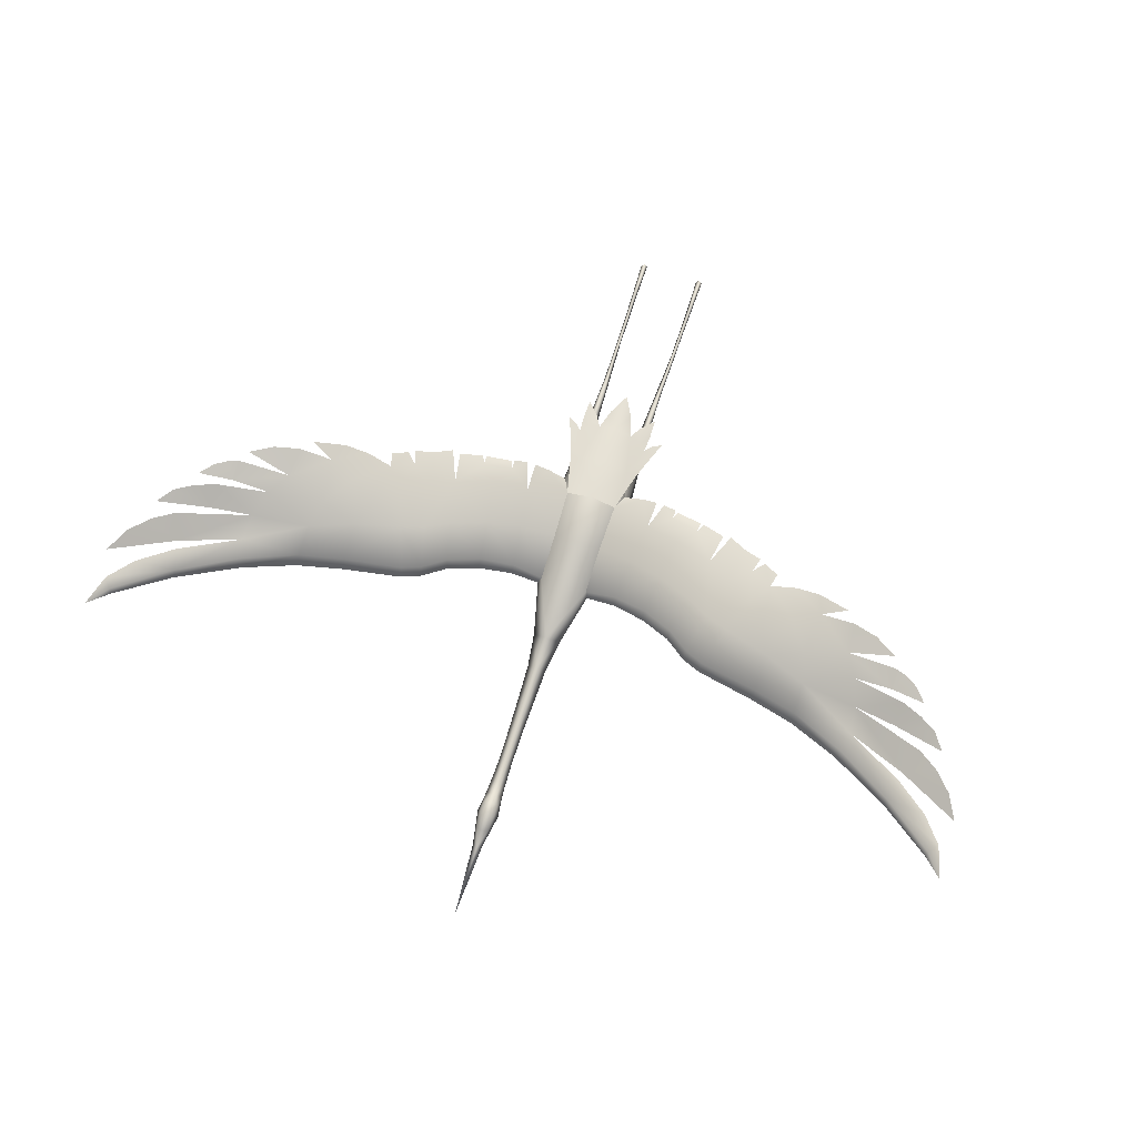
<metadata>
{"format":"obj","ext":"obj","renderer":"f3d","projection":"perspective","resolution":1024,"background":"white","views":[{"elev":77.1,"azim":-162.0,"up":"+Y"}]}
</metadata>
<code>
g Skill_DanHeng_Crane_Model
v 0.005219 0.002796 -0.2618
v 0 -0.003356 -0.34
v 0 -0.003034 -0.261
v 0 -0.007327 -0.2239
v -0.005219 0.002796 -0.2618
v 0 -0.003356 -0.34
v 0 0.007865 -0.2649
v 0 -0.003356 -0.34
v -0.006675 0.01191 -0.2443
v 0 0.01678 -0.2464
v 0.006675 0.01191 -0.2443
v 0.0118 0.005683 -0.2257
v 0.006675 0.01191 -0.2443
v 0.008091 0.0168 -0.2271
v -0.0118 0.005683 -0.2257
v -0.006675 0.01191 -0.2443
v -0.008091 0.0168 -0.2271
v 0.009219 0.005012 -0.2045
v 0.007684 0.01375 -0.2154
v 0.008091 0.0168 -0.2271
v 0.006675 0.01191 -0.2443
v 0 0.0214 -0.2278
v -0.008091 0.0168 -0.2271
v -0.006675 0.01191 -0.2443
v -0.007684 0.01375 -0.2154
v -0.009219 0.005012 -0.2045
v 0 0.01972 -0.2145
v 0 0.01486 -0.2029
v 0 0.01233 -0.1892
v 0 -0.006307 -0.2049
v 0.008323 0.003717 -0.1912
v 0.007448 0.001887 -0.1664
v -0.008323 0.003717 -0.1912
v -0.007448 0.001887 -0.1664
v 0 -0.006078 -0.1919
v 0 0.01128 -0.1658
v 0 -0.007912 -0.1674
v 0 0.01011 -0.1308
v 0 -0.009802 -0.1314
v 0.007696 0.0009027 -0.131
v -0.007696 0.0009027 -0.131
v 0 -0.01279 -0.09498
v 0 0.01074 -0.09421
v 0.008834 -0.0009817 -0.09474
v 0 -0.01617 -0.05509
v 0 0.01272 -0.05401
v -0.008834 -0.0009817 -0.09474
v 0.0102 -0.002137 -0.05479
v -0.0102 -0.002137 -0.05479
v 0.01516 -0.00249 -0.01802
v -0.01516 -0.00249 -0.01802
v 0 0.01495 -0.02113
v 0 -0.02069 -0.01592
v 0.01229 -0.02803 0.04094
v 0.02439 -0.01738 0.04143
v 0 -0.03459 0.03919
v -0.01229 -0.02803 0.04094
v -0.02439 -0.01738 0.04143
v 0.01516 -0.00249 -0.01802
v 0.02892 0.003176 0.03824
v 0.02611 0.0119 0.04286
v 0 0.01495 -0.02113
v 0.03897 -0.0003689 0.09684
v 0.02439 -0.01738 0.04143
v 0.03061 -0.02391 0.1008
v 0.01229 -0.02803 0.04094
v 0.01531 -0.03767 0.09685
v 0 -0.03459 0.03919
v 0.01605 -0.03536 0.1284
v 0 -0.04477 0.1285
v 0.02331 -0.03038 0.1336
v 0.01743 -0.03272 0.1606
v 0 -0.04554 0.09436
v -0.01531 -0.03767 0.09685
v -0.01229 -0.02803 0.04094
v -0.03061 -0.02391 0.1008
v -0.02439 -0.01738 0.04143
v -0.01605 -0.03536 0.1284
v -0.02331 -0.03038 0.1336
v -0.03897 -0.0003689 0.09684
v -0.01743 -0.03272 0.1606
v -0.02892 0.003176 0.03824
v 0 -0.03454 0.1617
v 0 -0.01608 0.1913
v 0.01826 -0.01572 0.187
v -0.01826 -0.01572 0.187
v 0.02952 -0.007854 0.1777
v -0.02952 -0.007854 0.1777
v 0 -0.005391 0.2135
v 0.01541 -0.002296 0.2059
v -0.01541 -0.002296 0.2059
v -0.02611 0.0119 0.04286
v -0.01516 -0.00249 -0.01802
v 0 0.02276 0.03956
v 0 0.03196 0.091
v -0.02622 0.02316 0.09161
v 0.02622 0.02316 0.09161
v -0.04113 0.002369 0.146
v -0.03794 -0.01446 0.1334
v -0.03061 -0.02391 0.1008
v -0.03865 -0.008297 0.1598
v -0.02952 -0.007854 0.1777
v -0.02773 0.02625 0.142
v -0.02445 0.006374 0.1878
v -0.01541 -0.002296 0.2059
v 0 0.03213 0.1443
v 0.02773 0.02625 0.142
v 0.04113 0.002369 0.146
v 0 0.003642 0.2408
v 0 -0.005391 0.2135
v 0.01541 -0.002296 0.2059
v 0.03794 -0.01446 0.1334
v 0.03061 -0.02391 0.1008
v 0.03865 -0.008297 0.1598
v 0.02952 -0.007854 0.1777
v 0.02445 0.006374 0.1878
v 0 0.01702 0.1996
v 0.02773 0.02625 0.142
v 0.02714 0.01614 0.1886
v 0.03802 0.0136 0.1845
v 0.04909 0.004611 0.2186
v 0 0.02188 0.1931
v -0.02714 0.01614 0.1886
v -0.02773 0.02625 0.142
v -0.03802 0.0136 0.1845
v -0.04909 0.004611 0.2186
v 0.03829 0.005103 0.222
v 0.04535 0.003248 0.2292
v 0.0561 0.0006838 0.2357
v 0.03074 0.005451 0.2291
v 0.0397 0.00153 0.2385
v 0.03915 -0.002616 0.2605
v 0.02598 0.002313 0.2459
v 0.01846 0.007389 0.2322
v 0 0.01115 0.235
v 0.01198 0.003142 0.2549
v 0 0.002022 0.2775
v -0.01198 0.003142 0.2549
v -0.01846 0.007389 0.2322
v -0.03074 0.005451 0.2291
v -0.02598 0.002313 0.2459
v -0.03915 -0.002616 0.2605
v -0.0397 0.00153 0.2385
v -0.03829 0.005103 0.222
v -0.04535 0.003248 0.2292
v -0.0561 0.0006838 0.2357
v 0.03041 -0.02745 0.236
v 0.03625 -0.02275 0.2372
v 0.04142 -0.02444 0.1612
v 0.03053 -0.03726 0.1612
v 0.03712 -0.02438 0.1334
v 0.03794 -0.01446 0.1334
v 0.03061 -0.02391 0.1008
v 0.03865 -0.008297 0.1598
v 0.03625 -0.02275 0.2372
v 0.02952 -0.007854 0.1777
v 0.03042 -0.01916 0.2371
v 0.03098 -0.03257 0.1339
v 0.02331 -0.03038 0.1336
v 0.03061 -0.02391 0.1008
v 0.01743 -0.03272 0.1606
v 0.03041 -0.02745 0.236
v 0.03053 -0.03726 0.1612
v 0.02467 -0.02527 0.2361
v 0.01826 -0.01572 0.187
v 0.03042 -0.01916 0.2371
v 0.02952 -0.007854 0.1777
v 0.03067 -0.02006 0.2562
v 0.02467 -0.02527 0.2361
v 0.03042 -0.01916 0.2371
v 0.02574 -0.02613 0.2559
v 0.03041 -0.02745 0.236
v 0.02611 -0.02732 0.2625
v 0.03069 -0.02132 0.2628
v 0.03035 -0.02985 0.2627
v 0.03033 -0.02869 0.2561
v 0.03625 -0.02275 0.2372
v 0.03516 -0.02526 0.2628
v 0.03543 -0.02404 0.2562
v 0.03067 -0.02006 0.2562
v 0.03042 -0.01916 0.2371
v 0.03069 -0.02132 0.2628
v 0.03131 -0.03461 0.305
v 0.03069 -0.02132 0.2628
v 0.03421 -0.0368 0.3052
v 0.03221 -0.0463 0.3539
v 0.03035 -0.02985 0.2627
v 0.03496 -0.04719 0.354
v 0.03294 -0.05127 0.3865
v 0.03085 -0.03943 0.3053
v 0.02611 -0.02732 0.2625
v 0.03202 -0.04844 0.3541
v 0.0325 -0.05402 0.3868
v 0.03533 -0.05249 0.3867
v 0.03376 -0.05419 0.4246
v 0.03647 -0.0564 0.4245
v 0.03344 -0.05901 0.4243
v 0.02835 -0.03795 0.3051
v 0.03202 -0.04844 0.3541
v 0.0307 -0.04799 0.354
v 0.03101 -0.05315 0.3867
v 0.0325 -0.05402 0.3868
v 0.03119 -0.05744 0.4243
v 0.03344 -0.05901 0.4243
v 0.03131 -0.03461 0.305
v 0.03069 -0.02132 0.2628
v 0.0307 -0.04799 0.354
v 0.03221 -0.0463 0.3539
v 0.03294 -0.05127 0.3865
v 0.03101 -0.05315 0.3867
v 0.03376 -0.05419 0.4246
v 0.03119 -0.05744 0.4243
v 0.03382 -0.0616 0.4583
v 0.03391 -0.05929 0.4609
v 0.03411 -0.0564 0.4588
v 0.03745 -0.05878 0.4586
v 0.03647 -0.0564 0.4245
v 0.03376 -0.05419 0.4246
v 0.03344 -0.05901 0.4243
v 0.03119 -0.05744 0.4243
v 0.03065 -0.05988 0.4585
v 0.03376 -0.05419 0.4246
v 0.03391 -0.05929 0.4609
v 0.03411 -0.0564 0.4588
v 0.2197 0.06915 0.09972
v 0.2232 0.06759 0.1145
v 0.2067 0.06345 0.1227
v 0.1962 0.06357 0.1116
v 0.2028 0.06855 0.07694
v 0.1744 0.06173 0.09467
v 0.1801 0.05531 0.1337
v 0.148 0.05596 0.1087
v 0.2004 0.0609 0.127
v 0.1625 0.05128 0.1432
v 0.1634 0.05848 0.04828
v 0.2236 0.07307 0.05647
v 0.1881 0.06334 0.03922
v 0.2368 0.06788 0.02488
v 0.252 0.07941 0.07064
v 0.2368 0.06788 0.02488
v 0.2811 0.08342 0.08328
v 0.2474 0.07444 0.1051
v 0.2731 0.08064 0.1043
v 0.3069 0.08945 0.09486
v 0.2756 0.07749 0.03707
v 0.3197 0.08576 0.05114
v 0.3176 0.09068 0.08256
v 0.3441 0.09477 0.07513
v 0.3681 0.09813 0.06024
v 0.3348 0.08323 0.02689
v 0.2835 0.06987 0.006745
v 0.3749 0.09304 0.02569
v 0.3718 0.09689 0.04793
v 0.3853 0.09847 0.04367
v 0.3988 0.09995 0.03497
v 0.4115 0.1002 0.02031
v 0.3449 0.07568 -0.001595
v 0.3906 0.09554 0.01517
v 0.3902 0.08683 -0.01009
v 0.4122 0.09942 0.005705
v 0.4306 0.102 -0.005953
v 0.4437 0.1019 -0.02399
v 0.2848 0.05828 -0.02489
v 0.3482 0.06661 -0.02895
v 0.2363 0.05528 -0.01352
v 0.4117 0.08474 -0.05592
v 0.4221 0.09518 -0.02911
v 0.4435 0.101 -0.0446
v 0.4625 0.1041 -0.0652
v 0.4759 0.103 -0.09127
v 0.2855 0.04352 -0.0338
v 0.2358 0.04018 -0.02154
v 0.3404 0.05112 -0.056
v 0.1737 0.05196 -0.002449
v 0.1733 0.03685 -0.009514
v 0.3422 0.06656 -0.04974
v 0.4033 0.08137 -0.08693
v 0.4045 0.06871 -0.09284
v 0.4101 0.08081 -0.06385
v 0.446 0.08912 -0.09186
v 0.4589 0.08807 -0.1342
v 0.468 0.0954 -0.1195
v 0.1532 0.04841 0.00608
v 0.1531 0.03404 -0.001363
v 0.1289 0.03008 0.01605
v 0.4596 0.09432 -0.1298
v 0.4784 0.09839 -0.1539
v 0.1296 0.04325 0.0233
v 0.09602 0.0224 0.02961
v 0.1379 0.05371 0.06206
v 0.09554 0.03431 0.03776
v 0.06032 0.01204 0.03755
v 0.1006 0.04504 0.07713
v 0.05924 0.02311 0.04454
v 0.02892 0.003176 0.03824
v 0.02611 0.0119 0.04286
v 0.06392 0.03537 0.08676
v 0.02622 0.02316 0.09159
v 0.1065 0.04716 0.1211
v 0.07022 0.03879 0.1289
v 0.02773 0.02625 0.142
v 0.1248 0.04791 0.1396
v 0.1538 0.04984 0.1419
v 0.1294 0.04505 0.1492
v 0.05611 0.02988 0.1601
v 0.03523 0.02418 0.1573
v 0.07156 0.0341 0.1599
v 0.09395 0.04217 0.1457
v 0.08034 0.0355 0.1595
v 0.09477 0.03817 0.1569
v 0.09765 0.03896 0.1548
v 0.1258 0.04437 0.1498
v -0.03041 -0.02745 0.236
v -0.04142 -0.02444 0.1612
v -0.03625 -0.02275 0.2372
v -0.03053 -0.03726 0.1612
v -0.03712 -0.02438 0.1334
v -0.03794 -0.01446 0.1334
v -0.03061 -0.02391 0.1008
v -0.03865 -0.008297 0.1598
v -0.03625 -0.02275 0.2372
v -0.02952 -0.007854 0.1777
v -0.03042 -0.01916 0.2371
v -0.03098 -0.03257 0.1339
v -0.02331 -0.03038 0.1336
v -0.03061 -0.02391 0.1008
v -0.01743 -0.03272 0.1606
v -0.03041 -0.02745 0.236
v -0.03053 -0.03726 0.1612
v -0.02467 -0.02527 0.2361
v -0.01826 -0.01572 0.187
v -0.03042 -0.01916 0.2371
v -0.02952 -0.007854 0.1777
v -0.03067 -0.02006 0.2562
v -0.03042 -0.01916 0.2371
v -0.02467 -0.02527 0.2361
v -0.02574 -0.02613 0.2559
v -0.03041 -0.02745 0.236
v -0.02611 -0.02732 0.2625
v -0.03069 -0.02132 0.2628
v -0.03035 -0.02985 0.2627
v -0.03033 -0.02869 0.2561
v -0.03625 -0.02275 0.2372
v -0.03516 -0.02526 0.2628
v -0.03543 -0.02404 0.2562
v -0.03067 -0.02006 0.2562
v -0.03042 -0.01916 0.2371
v -0.03069 -0.02132 0.2628
v -0.03131 -0.03461 0.305
v -0.03069 -0.02132 0.2628
v -0.03421 -0.0368 0.3052
v -0.03221 -0.0463 0.3539
v -0.03035 -0.02985 0.2627
v -0.03496 -0.04719 0.354
v -0.03294 -0.05127 0.3865
v -0.03085 -0.03943 0.3053
v -0.02611 -0.02732 0.2625
v -0.03202 -0.04844 0.3541
v -0.0325 -0.05402 0.3868
v -0.03533 -0.05249 0.3867
v -0.03376 -0.05419 0.4246
v -0.03647 -0.0564 0.4245
v -0.03344 -0.05901 0.4243
v -0.02835 -0.03795 0.3051
v -0.03202 -0.04844 0.3541
v -0.0307 -0.04799 0.354
v -0.03101 -0.05315 0.3867
v -0.0325 -0.05402 0.3868
v -0.03119 -0.05744 0.4243
v -0.03344 -0.05901 0.4243
v -0.03131 -0.03461 0.305
v -0.03069 -0.02132 0.2628
v -0.0307 -0.04799 0.354
v -0.03221 -0.0463 0.3539
v -0.03294 -0.05127 0.3865
v -0.03101 -0.05315 0.3867
v -0.03376 -0.05419 0.4246
v -0.03119 -0.05744 0.4243
v -0.03382 -0.0616 0.4583
v -0.03411 -0.0564 0.4588
v -0.03391 -0.05929 0.4609
v -0.03745 -0.05878 0.4586
v -0.03647 -0.0564 0.4245
v -0.03376 -0.05419 0.4246
v -0.03344 -0.05901 0.4243
v -0.03119 -0.05744 0.4243
v -0.03065 -0.05988 0.4585
v -0.03376 -0.05419 0.4246
v -0.03391 -0.05929 0.4609
v -0.03411 -0.0564 0.4588
v -0.2197 0.06915 0.09972
v -0.2067 0.06345 0.1227
v -0.2232 0.06759 0.1145
v -0.1962 0.06357 0.1116
v -0.2028 0.06855 0.07694
v -0.1744 0.06173 0.09467
v -0.1801 0.05531 0.1337
v -0.148 0.05596 0.1087
v -0.2004 0.0609 0.127
v -0.1625 0.05128 0.1432
v -0.1634 0.05848 0.04828
v -0.2236 0.07307 0.05647
v -0.1881 0.06334 0.03922
v -0.2368 0.06788 0.02488
v -0.252 0.07941 0.07064
v -0.2368 0.06788 0.02488
v -0.2811 0.08342 0.08328
v -0.2474 0.07444 0.1051
v -0.2731 0.08064 0.1043
v -0.3069 0.08945 0.09486
v -0.2756 0.07749 0.03707
v -0.3197 0.08576 0.05114
v -0.3176 0.09068 0.08256
v -0.3441 0.09477 0.07513
v -0.3681 0.09813 0.06024
v -0.3348 0.08323 0.02689
v -0.2835 0.06987 0.006745
v -0.3749 0.09304 0.02569
v -0.3718 0.09689 0.04793
v -0.3853 0.09847 0.04367
v -0.3988 0.09995 0.03497
v -0.4115 0.1002 0.02031
v -0.3449 0.07568 -0.001595
v -0.3906 0.09554 0.01517
v -0.3902 0.08683 -0.01009
v -0.4122 0.09942 0.005705
v -0.4306 0.102 -0.005953
v -0.4437 0.1019 -0.02399
v -0.2848 0.05828 -0.02489
v -0.3482 0.06661 -0.02895
v -0.2363 0.05528 -0.01352
v -0.4117 0.08474 -0.05592
v -0.4221 0.09518 -0.02911
v -0.4435 0.101 -0.0446
v -0.4625 0.1041 -0.0652
v -0.4759 0.103 -0.09127
v -0.2855 0.04352 -0.0338
v -0.2358 0.04018 -0.02154
v -0.3404 0.05112 -0.056
v -0.1737 0.05196 -0.002449
v -0.1733 0.03685 -0.009514
v -0.3422 0.06656 -0.04974
v -0.4033 0.08137 -0.08693
v -0.4045 0.06871 -0.09284
v -0.4101 0.08081 -0.06385
v -0.446 0.08912 -0.09186
v -0.4589 0.08807 -0.1342
v -0.468 0.0954 -0.1195
v -0.1532 0.04841 0.00608
v -0.1531 0.03404 -0.001363
v -0.1289 0.03008 0.01605
v -0.4596 0.09432 -0.1298
v -0.4784 0.09839 -0.1539
v -0.1296 0.04325 0.0233
v -0.09602 0.0224 0.02961
v -0.1379 0.05371 0.06206
v -0.09554 0.03431 0.03776
v -0.06032 0.01204 0.03755
v -0.1006 0.04504 0.07713
v -0.05924 0.02311 0.04454
v -0.02892 0.003176 0.03824
v -0.02611 0.0119 0.04286
v -0.06392 0.03537 0.08676
v -0.02622 0.02316 0.09159
v -0.1065 0.04716 0.1211
v -0.07022 0.03879 0.1289
v -0.02773 0.02625 0.142
v -0.1248 0.04791 0.1396
v -0.1538 0.04984 0.1419
v -0.1294 0.04505 0.1492
v -0.05611 0.02988 0.1601
v -0.03523 0.02418 0.1573
v -0.07156 0.0341 0.1599
v -0.09395 0.04217 0.1457
v -0.08034 0.0355 0.1595
v -0.09477 0.03817 0.1569
v -0.09765 0.03896 0.1548
v -0.1258 0.04437 0.1498
g Skill_DanHeng_Crane_Model_0
f 3 2 1
f 3 1 4
f 5 3 4
f 6 3 5
f 6 5 7
f 1 8 7
f 5 9 7
f 9 10 7
f 11 1 7
f 10 11 7
f 1 12 4
f 12 1 13
f 14 12 13
f 15 5 4
f 5 15 16
f 15 17 16
f 12 18 4
f 19 18 12
f 20 19 12
f 21 10 20
f 10 22 20
f 20 22 19
f 22 10 23
f 10 24 23
f 25 23 15
f 22 23 25
f 26 15 4
f 26 25 15
f 22 27 19
f 27 22 25
f 19 27 28
f 27 25 28
f 18 19 28
f 25 26 28
f 28 29 18
f 29 28 26
f 18 30 4
f 30 26 4
f 29 31 18
f 18 31 30
f 32 31 29
f 33 26 30
f 33 29 26
f 33 34 29
f 31 35 30
f 35 33 30
f 35 31 32
f 33 35 34
f 36 32 29
f 34 36 29
f 37 35 32
f 35 37 34
f 36 38 32
f 38 36 34
f 37 32 39
f 34 37 39
f 38 40 32
f 32 40 39
f 41 34 39
f 41 38 34
f 39 40 42
f 41 39 42
f 38 43 40
f 43 38 41
f 40 44 42
f 43 44 40
f 42 44 45
f 43 46 44
f 47 41 42
f 47 43 41
f 47 42 45
f 46 43 47
f 44 48 45
f 46 48 44
f 49 47 45
f 49 46 47
f 45 48 50
f 48 46 50
f 49 45 51
f 46 49 51
f 46 52 50
f 52 46 51
f 53 45 50
f 45 53 51
f 50 54 53
f 55 54 50
f 53 54 56
f 57 53 56
f 57 51 53
f 57 58 51
f 60 55 59
f 61 60 59
f 61 59 62
f 60 61 63
f 64 60 63
f 65 64 63
f 66 64 65
f 67 66 65
f 68 66 67
f 65 69 67
f 67 69 70
f 71 69 65
f 69 71 72
f 70 69 72
f 73 68 67
f 73 67 70
f 68 73 74
f 74 73 70
f 75 68 74
f 75 74 76
f 77 75 76
f 78 76 74
f 78 74 70
f 78 79 76
f 77 76 80
f 79 78 81
f 78 70 81
f 82 77 80
f 83 70 72
f 70 83 81
f 83 72 84
f 81 83 84
f 72 85 84
f 86 81 84
f 85 87 84
f 88 86 84
f 89 84 87
f 84 89 88
f 90 89 87
f 89 91 88
f 92 82 80
f 82 92 93
f 58 82 93
f 93 92 62
f 92 94 62
f 95 94 92
f 94 61 62
f 94 95 61
f 96 92 80
f 96 95 92
f 95 97 61
f 61 97 63
f 96 80 98
f 99 98 80
f 99 80 100
f 101 98 99
f 98 101 102
f 103 96 98
f 96 103 95
f 98 102 104
f 98 104 103
f 102 105 104
f 103 106 95
f 103 104 106
f 106 107 95
f 107 97 95
f 63 97 108
f 97 107 108
f 105 109 104
f 110 109 105
f 109 110 111
f 108 112 63
f 63 112 113
f 108 114 112
f 114 108 115
f 116 108 107
f 115 108 116
f 111 115 116
f 109 111 116
f 116 107 106
f 109 117 104
f 117 109 116
f 117 116 106
f 104 117 106
f 106 119 118
f 119 120 118
f 120 119 121
f 122 119 106
f 123 122 106
f 123 106 124
f 125 123 124
f 123 125 126
f 119 127 121
f 127 128 121
f 129 121 128
f 130 127 119
f 131 127 130
f 131 130 132
f 132 130 133
f 133 130 134
f 134 130 119
f 119 122 134
f 122 135 134
f 135 136 134
f 137 136 135
f 138 137 135
f 138 135 139
f 135 122 139
f 122 123 139
f 140 139 123
f 140 141 139
f 140 142 141
f 140 143 142
f 144 143 140
f 144 140 123
f 144 123 126
f 145 144 126
f 126 146 145
f 149 148 147
f 150 149 147
f 149 150 151
f 149 151 152
f 153 152 151
f 154 149 152
f 149 154 155
f 155 154 156
f 157 155 156
f 153 151 158
f 150 158 151
f 159 158 150
f 159 160 158
f 161 159 150
f 161 163 162
f 164 161 162
f 161 164 165
f 165 164 166
f 167 165 166
f 170 169 168
f 169 171 168
f 171 169 172
f 168 171 173
f 174 168 173
f 173 171 175
f 176 171 172
f 171 176 175
f 172 177 176
f 175 176 178
f 177 179 176
f 176 179 178
f 180 179 177
f 181 180 177
f 179 180 182
f 178 179 182
f 178 184 183
f 185 178 183
f 183 186 185
f 187 178 185
f 186 188 185
f 186 189 188
f 190 187 185
f 191 187 190
f 190 185 192
f 185 188 192
f 192 188 193
f 189 194 188
f 188 194 193
f 194 189 195
f 196 194 195
f 193 194 196
f 197 193 196
f 198 191 190
f 190 199 198
f 199 200 198
f 201 200 199
f 202 201 199
f 203 201 202
f 204 203 202
f 191 198 205
f 206 191 205
f 198 207 205
f 207 208 205
f 209 208 207
f 210 209 207
f 211 209 210
f 212 211 210
f 215 214 213
f 216 215 213
f 215 216 217
f 218 215 217
f 217 216 219
f 216 213 219
f 219 213 220
f 213 221 220
f 220 221 222
f 213 223 221
f 221 224 222
f 221 223 224
f 227 226 225
f 228 227 225
f 228 225 229
f 229 230 228
f 230 231 228
f 232 231 230
f 231 233 228
f 232 234 231
f 235 230 229
f 232 230 235
f 236 229 225
f 237 235 229
f 236 237 229
f 237 236 238
f 239 236 225
f 240 236 239
f 239 225 241
f 225 242 241
f 242 243 241
f 243 244 241
f 239 241 245
f 245 240 239
f 241 246 245
f 247 246 241
f 247 248 246
f 248 249 246
f 246 250 245
f 245 251 240
f 245 250 251
f 252 250 246
f 253 252 246
f 254 252 253
f 254 255 252
f 255 256 252
f 250 257 251
f 250 258 257
f 258 259 257
f 260 259 258
f 260 261 259
f 261 262 259
f 240 251 263
f 257 264 251
f 264 263 251
f 265 240 263
f 237 240 265
f 266 264 257
f 267 266 257
f 268 266 267
f 268 269 266
f 269 270 266
f 263 271 265
f 271 272 265
f 273 271 263
f 265 272 274
f 274 237 265
f 272 275 274
f 276 273 263
f 264 276 263
f 276 264 277
f 278 273 276
f 277 278 276
f 264 279 277
f 277 279 280
f 281 278 277
f 280 282 277
f 274 283 237
f 274 275 283
f 275 284 283
f 283 284 285
f 283 235 237
f 286 281 277
f 282 286 277
f 287 281 286
f 286 282 287
f 288 283 285
f 235 283 288
f 288 285 289
f 290 235 288
f 290 232 235
f 291 288 289
f 290 288 291
f 291 289 292
f 293 290 291
f 290 293 232
f 294 291 292
f 293 291 294
f 294 292 295
f 296 294 295
f 297 294 296
f 297 293 294
f 298 297 296
f 293 299 232
f 293 297 299
f 297 298 300
f 297 300 299
f 298 301 300
f 299 302 232
f 232 302 303
f 302 304 303
f 301 305 300
f 301 306 305
f 305 307 300
f 299 300 308
f 308 302 299
f 300 309 308
f 309 310 308
f 308 311 302
f 311 312 302
f 315 314 313
f 314 316 313
f 316 314 317
f 317 314 318
f 318 319 317
f 314 320 318
f 320 314 321
f 320 321 322
f 321 323 322
f 317 319 324
f 324 316 317
f 324 325 316
f 326 325 324
f 325 327 316
f 329 327 328
f 327 330 328
f 330 327 331
f 330 331 332
f 331 333 332
f 336 335 334
f 337 336 334
f 336 337 338
f 337 334 339
f 334 340 339
f 337 339 341
f 337 342 338
f 342 337 341
f 343 338 342
f 342 341 344
f 345 343 342
f 345 342 344
f 345 346 343
f 346 347 343
f 346 345 348
f 345 344 348
f 350 344 349
f 344 351 349
f 352 349 351
f 344 353 351
f 354 352 351
f 355 352 354
f 353 356 351
f 353 357 356
f 351 356 358
f 354 351 358
f 354 358 359
f 360 355 354
f 360 354 359
f 355 360 361
f 360 362 361
f 360 359 362
f 359 363 362
f 357 364 356
f 365 356 364
f 366 365 364
f 366 367 365
f 367 368 365
f 367 369 368
f 369 370 368
f 364 357 371
f 357 372 371
f 373 364 371
f 374 373 371
f 374 375 373
f 375 376 373
f 375 377 376
f 377 378 376
f 381 380 379
f 380 382 379
f 382 380 383
f 380 384 383
f 382 383 385
f 379 382 385
f 379 385 386
f 387 379 386
f 387 386 388
f 389 379 387
f 390 387 388
f 389 387 390
f 393 392 391
f 392 394 391
f 391 394 395
f 396 395 394
f 397 396 394
f 397 398 396
f 399 397 394
f 400 398 397
f 396 401 395
f 396 398 401
f 395 402 391
f 401 403 395
f 403 402 395
f 402 403 404
f 402 405 391
f 402 406 405
f 391 405 407
f 408 391 407
f 409 408 407
f 410 409 407
f 407 405 411
f 406 411 405
f 412 407 411
f 412 413 407
f 414 413 412
f 415 414 412
f 416 412 411
f 417 411 406
f 416 411 417
f 416 418 412
f 418 419 412
f 418 420 419
f 421 420 418
f 422 421 418
f 423 416 417
f 424 416 423
f 425 424 423
f 425 426 424
f 427 426 425
f 428 427 425
f 417 406 429
f 430 423 417
f 429 430 417
f 406 431 429
f 406 403 431
f 430 432 423
f 432 433 423
f 432 434 433
f 435 434 432
f 436 435 432
f 437 429 431
f 438 437 431
f 437 439 429
f 438 431 440
f 403 440 431
f 441 438 440
f 439 442 429
f 442 430 429
f 430 442 443
f 439 444 442
f 444 443 442
f 445 430 443
f 445 443 446
f 444 447 443
f 448 446 443
f 449 440 403
f 441 440 449
f 450 441 449
f 450 449 451
f 401 449 403
f 447 452 443
f 452 448 443
f 447 453 452
f 448 452 453
f 449 454 451
f 449 401 454
f 451 454 455
f 401 456 454
f 398 456 401
f 454 457 455
f 454 456 457
f 455 457 458
f 456 459 457
f 459 456 398
f 457 460 458
f 457 459 460
f 458 460 461
f 460 462 461
f 460 463 462
f 459 463 460
f 463 464 462
f 465 459 398
f 463 459 465
f 464 463 466
f 466 463 465
f 467 464 466
f 468 465 398
f 468 398 469
f 470 468 469
f 471 467 466
f 472 467 471
f 473 471 466
f 466 465 474
f 468 474 465
f 475 466 474
f 476 475 474
f 477 474 468
f 478 477 468

</code>
